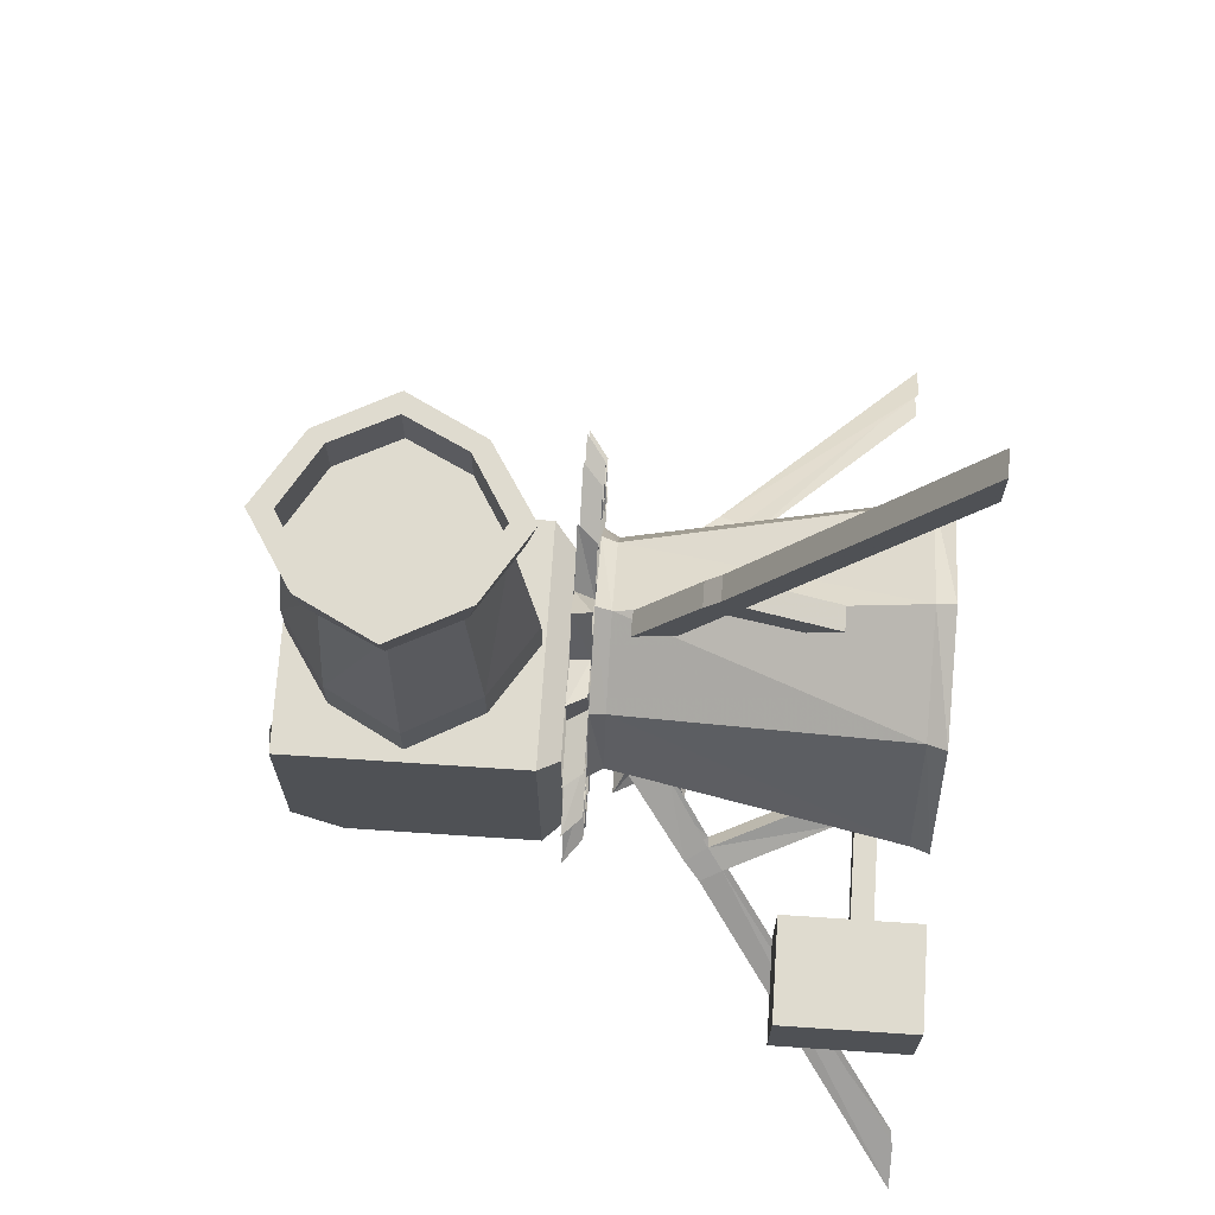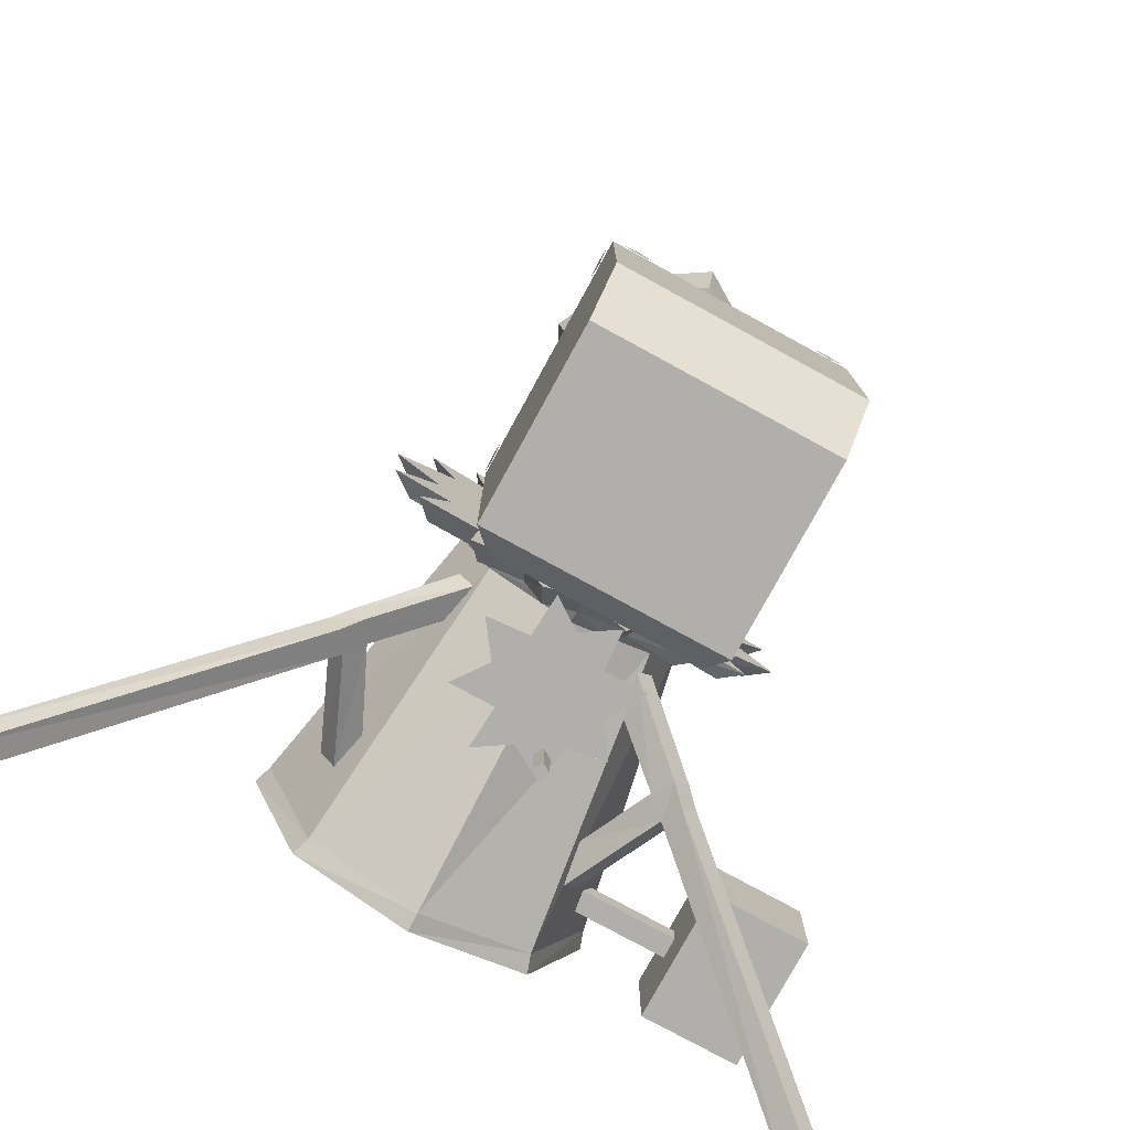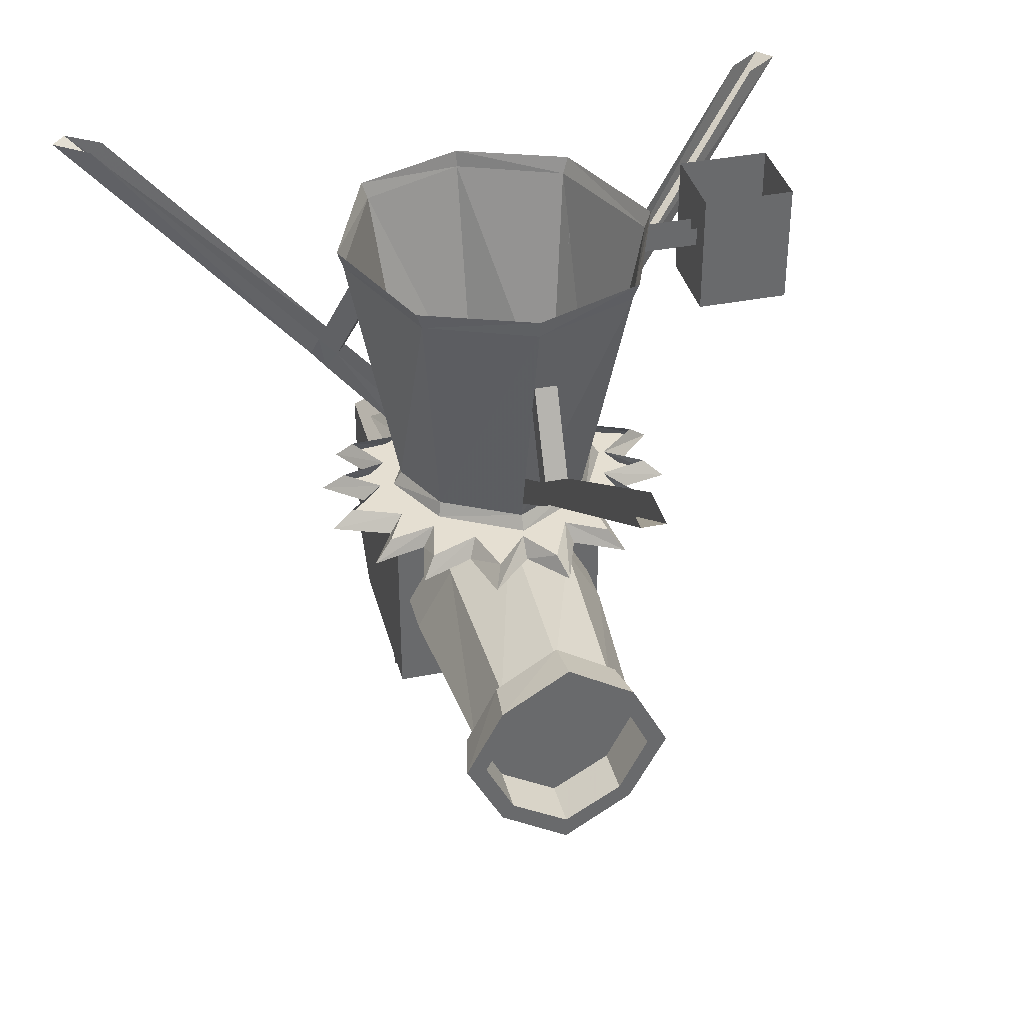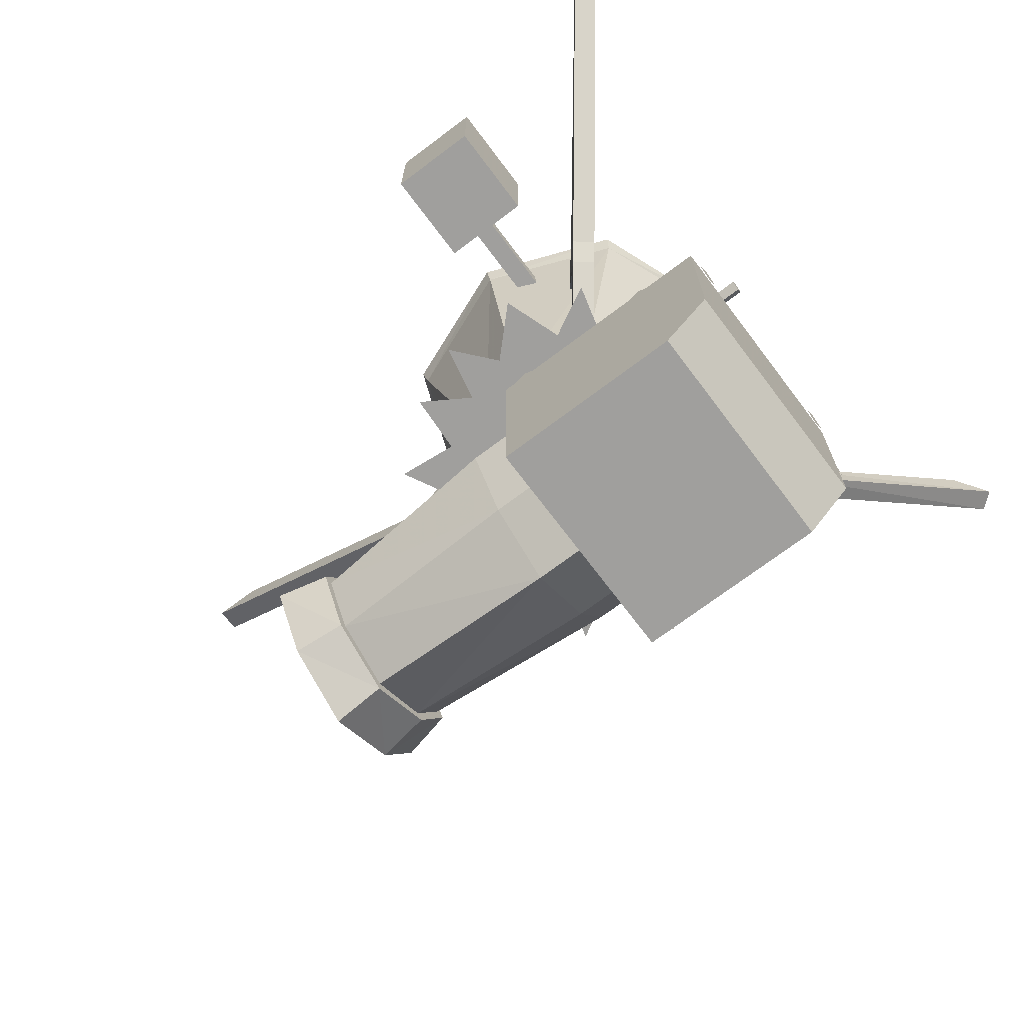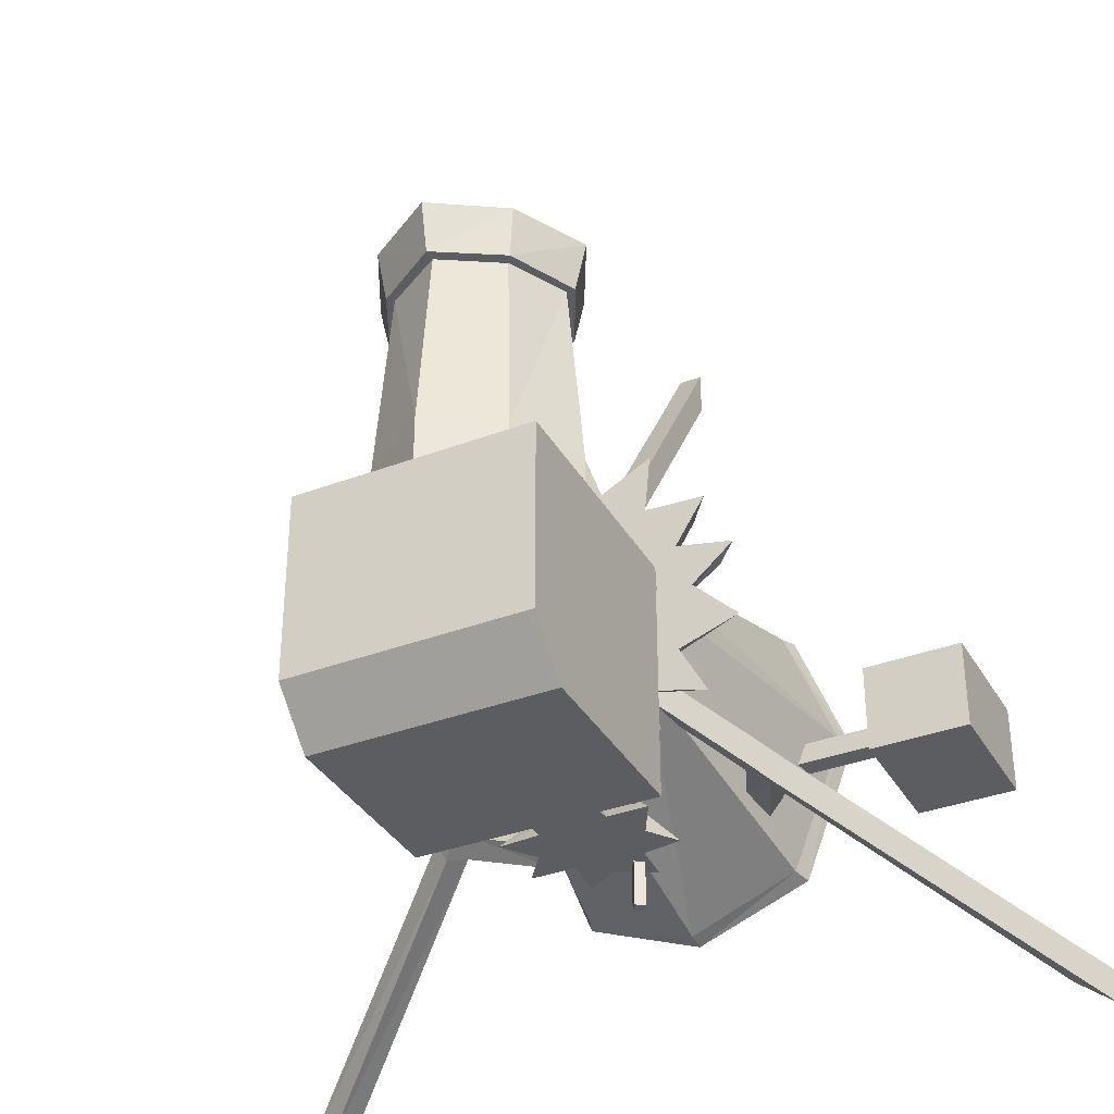
<metadata>
{"format":"obj","ext":"obj","renderer":"f3d","projection":"perspective","resolution":1024,"background":"white","views":[{"elev":70.5,"azim":93.8,"up":"+Z"},{"elev":-78.2,"azim":-28.6,"up":"+Z"},{"elev":37.3,"azim":-14.4,"up":"+Y"},{"elev":-71.4,"azim":127.0,"up":"+Y"},{"elev":-35.6,"azim":26.5,"up":"+Z"}]}
</metadata>
<code>
o object/dwarf_multicannon
v -41 -184 -55
v -41 -189 -60
v -41 -194 -55
v -41 -189 -50
v -41 -120 -55
v -41 -125 -60
v -41 -130 -55
v -41 -125 -50
v -41 -120 -6
v -41 -125 -11
v -41 -130 -6
v -41 -125 -1
v -41 -186 -5
v -41 -191 -10
v -41 -196 -5
v -41 -191 0
v 32 -169 -78
v 37 -174 -78
v 32 -179 -78
v 27 -174 -78
v 32 -119 -78
v 37 -124 -78
v 32 -129 -78
v 27 -124 -78
v -32 -119 -78
v -27 -124 -78
v -32 -129 -78
v -37 -124 -78
v -33 -170 -78
v -28 -175 -78
v -33 -180 -78
v -38 -175 -78
v 41 -186 -5
v 41 -191 0
v 41 -196 -5
v 41 -191 -10
v 41 -119 -6
v 41 -124 -1
v 41 -129 -6
v 41 -124 -11
v 41 -119 -55
v 41 -124 -50
v 41 -129 -55
v 41 -124 -60
v 41 -184 -55
v 41 -189 -50
v 41 -194 -55
v 41 -189 -60
v 27 -199 -54
v 32 -199 -59
v 37 -199 -54
v 32 -199 -49
v -37 -199 -54
v -32 -199 -59
v -27 -199 -54
v -32 -199 -49
v -37 -199 -5
v -32 -199 -10
v -27 -199 -5
v -32 -199 0
v 27 -199 -5
v 32 -199 -10
v 37 -199 -5
v 32 -199 0
v 27 -191 -70
v 32 -187 -74
v 37 -191 -70
v 32 -194 -67
v -37 -191 -70
v -32 -187 -74
v -27 -191 -70
v -32 -194 -67
v 78 -22 -16
v 46 -22 -16
v 47 -15 -16
v 78 -15 -16
v 49 -22 -9
v 78 -22 -9
v 78 -15 -9
v 50 -15 -9
v 78 -44 -31
v 78 0 -31
v 111 0 -31
v 111 -44 -31
v 78 -44 -1
v 78 0 -1
v 111 -44 -1
v 111 0 -1
v 40 -118 3
v 35 -111 -2
v -33 -111 -2
v -40 -118 3
v 0 -119 3
v 23 -134 3
v 36 -158 3
v 40 -198 3
v 40 -198 -61
v 40 -182 -77
v 40 -118 -77
v 35 -111 -71
v -40 -118 -77
v -33 -111 -71
v -40 -198 -61
v -40 -182 -77
v -40 -198 3
v -36 -158 3
v -23 -134 3
v -23 -134 19
v 0 -119 19
v 23 -134 19
v 36 -158 19
v 23 -182 3
v 0 -197 3
v -23 -182 3
v -23 -182 19
v -36 -158 19
v -30 -158 86
v -20 -138 86
v 0 -126 86
v 20 -138 86
v 30 -158 86
v 23 -182 19
v 0 -197 19
v 0 -158 86
v -20 -178 86
v 0 -190 86
v 20 -178 86
v 20 -178 103
v 30 -158 103
v 22 -136 86
v 33 -158 86
v -22 -180 86
v -33 -158 86
v -20 -138 103
v -30 -158 103
v -20 -178 103
v 0 -190 103
v 0 -194 86
v -24 -183 103
v -37 -158 103
v -22 -136 86
v 0 -126 103
v 0 -118 103
v -24 -133 103
v 0 -198 103
v 22 -181 86
v 24 -183 103
v 20 -138 103
v 37 -158 103
v 24 -133 103
v 0 -122 86
v 42 -26 -29
v 40 -40 -27
v 50 -65 -35
v 56 -60 -39
v 37 -26 -35
v 35 -40 -33
v 45 -65 -41
v 51 -60 -45
v 49 -72 -44
v 26 -92 -26
v 29 -78 -28
v 54 -72 -38
v 54 -67 -48
v 59 -67 -42
v 33 -78 -22
v 31 -92 -20
v 140 0 -105
v 127 0 -95
v 122 0 -101
v 135 0 -111
v 0 -31 54
v 0 -42 51
v 0 -65 62
v 0 -60 69
v 8 -31 54
v 8 -42 51
v 8 -65 62
v 8 -60 69
v 8 -72 67
v 8 -92 38
v 8 -78 42
v 0 -72 67
v 8 -67 73
v 0 -67 73
v 0 -78 42
v 0 -92 38
v 0 0 176
v 0 0 160
v 8 0 160
v 8 0 176
v -40 -26 -35
v -37 -38 -33
v -49 -65 -41
v -54 -60 -45
v -45 -26 -28
v -42 -38 -26
v -53 -65 -35
v -59 -60 -39
v -57 -72 -38
v -34 -92 -21
v -37 -79 -22
v -53 -72 -44
v -62 -67 -41
v -58 -67 -48
v -32 -79 -29
v -29 -92 -27
v -140 0 -109
v -127 0 -100
v -132 0 -93
v -145 0 -103
v 5 -83 -41
v 2 -85 -40
v 2 -85 -56
v 5 -83 -56
v 3 -80 -41
v 3 -80 -56
v 0 -82 -41
v 0 -82 -56
v 6 -65 -65
v 9 -63 -65
v 9 -63 -80
v 6 -65 -80
v 8 -68 -65
v 8 -68 -80
v 11 -66 -65
v 11 -66 -80
v -37 -98 0
v -27 -98 22
v -37 -6 45
v -55 -6 0
v -27 -98 -22
v -28 -103 -24
v -40 -103 0
v -28 -103 24
v 0 -98 37
v 0 -6 60
v 0 0 61
v -39 0 46
v -57 0 0
v -37 -6 -45
v 0 -98 -37
v 0 -103 -40
v 27 -98 22
v 37 -98 0
v 55 -6 0
v 37 -6 45
v 0 -103 40
v 28 -103 24
v 40 -103 0
v 27 -98 -22
v 37 -6 -45
v 39 0 -46
v 57 0 0
v 39 0 46
v 0 -6 -60
v 0 0 -61
v -39 0 -46
v 28 -103 -24
v 17 -90 -56
v 7 -90 -56
v 12 -96 -65
v 26 -96 -65
v 12 -83 -56
v 0 -83 -56
v 0 -94 -56
v 7 -98 -56
v 11 -109 -65
v 0 -102 -65
v 0 -83 -65
v 19 -83 -65
v 17 -78 -56
v 8 -77 -56
v 0 -73 -56
v -6 -77 -56
v -10 -83 -56
v -6 -90 -56
v -6 -98 -56
v -10 -109 -65
v -11 -95 -65
v -17 -83 -65
v -10 -72 -65
v 0 -65 -65
v 13 -71 -65
v 26 -73 -65
v 12 -58 -65
v 7 -69 -56
v -11 -58 -65
v -6 -69 -56
v -16 -78 -56
v -25 -72 -65
v -16 -89 -56
v -25 -94 -65
v -45 -103 0
v -57 -103 -10
v -65 -109 -12
v -51 -109 0
v -58 -103 12
v -66 -109 14
v -41 -103 19
v -46 -109 22
v -48 -103 33
v -55 -109 38
v -31 -103 29
v -36 -109 33
v -35 -103 46
v -40 -109 52
v -18 -103 39
v -21 -109 44
v -13 -103 57
v -16 -109 64
v -1 -103 43
v -1 -109 49
v 8 -103 57
v 11 -109 64
v 16 -103 39
v 18 -109 44
v 35 -109 53
v 30 -103 47
v 33 -109 33
v 28 -103 29
v 47 -103 28
v 53 -109 32
v 38 -103 13
v 43 -109 16
v 62 -109 12
v 55 -103 9
v 42 -103 0
v 48 -109 0
v 63 -109 -15
v 56 -103 -12
v 38 -103 -20
v 43 -109 -22
v 46 -103 -34
v 52 -109 -39
v 28 -103 -30
v 33 -109 -34
v 31 -103 -47
v 36 -109 -54
v 16 -103 -40
v 18 -109 -45
v 10 -103 -57
v 12 -109 -65
v -1 -103 -44
v -1 -109 -50
v -12 -103 -57
v -15 -109 -65
v -18 -103 -40
v -21 -109 -45
v -33 -103 -47
v -38 -109 -54
v -31 -103 -30
v -36 -109 -34
v -50 -103 -29
v -56 -109 -32
v -41 -103 -14
v -46 -109 -16
v -1 -109 0
f 1 2 3
f 1 3 4
f 5 6 7
f 5 7 8
f 9 10 11
f 9 11 12
f 13 14 15
f 13 15 16
f 17 18 19
f 17 19 20
f 21 22 23
f 21 23 24
f 25 26 27
f 25 27 28
f 29 30 31
f 29 31 32
f 33 34 35
f 33 35 36
f 37 38 39
f 37 39 40
f 41 42 43
f 41 43 44
f 45 46 47
f 45 47 48
f 49 50 51
f 49 51 52
f 53 54 55
f 53 55 56
f 57 58 59
f 57 59 60
f 61 62 63
f 61 63 64
f 65 66 67
f 65 67 68
f 69 70 71
f 69 71 72
f 73 74 75
f 73 75 76
f 77 74 73
f 77 73 78
f 77 78 79
f 77 79 80
f 81 82 83
f 81 83 84
f 81 84 85
f 81 85 82
f 82 85 86
f 86 85 87
f 86 87 88
f 88 87 84
f 88 84 83
f 85 84 87
f 89 90 91
f 89 91 92
f 89 92 93
f 89 93 94
f 89 94 95
f 89 95 96
f 89 96 97
f 89 97 98
f 89 98 99
f 89 99 90
f 90 99 100
f 100 99 101
f 100 101 102
f 102 101 92
f 102 92 91
f 103 92 104
f 103 104 98
f 103 98 97
f 103 97 105
f 103 105 92
f 92 105 106
f 92 106 107
f 92 107 93
f 93 107 108
f 93 108 109
f 93 109 94
f 94 109 110
f 94 110 95
f 95 110 111
f 95 111 112
f 95 112 96
f 96 112 113
f 96 113 105
f 96 105 97
f 104 92 101
f 104 101 99
f 104 99 98
f 105 113 114
f 105 114 106
f 106 114 115
f 106 115 116
f 106 116 107
f 107 116 108
f 108 116 117
f 108 117 118
f 108 118 109
f 109 118 119
f 109 119 110
f 110 119 120
f 110 120 111
f 111 120 121
f 111 121 122
f 111 122 112
f 112 122 113
f 113 122 123
f 113 123 115
f 113 115 114
f 124 121 120
f 124 120 119
f 124 119 118
f 124 118 117
f 124 117 125
f 124 125 126
f 124 126 127
f 124 127 121
f 121 127 128
f 121 128 129
f 121 129 120
f 121 120 130
f 121 130 131
f 121 131 127
f 121 127 122
f 122 127 123
f 123 127 126
f 123 126 125
f 123 125 115
f 115 125 116
f 116 125 117
f 117 125 132
f 117 132 133
f 117 133 118
f 117 118 134
f 117 134 135
f 117 135 125
f 125 135 136
f 125 136 137
f 125 137 126
f 125 126 132
f 132 126 138
f 132 138 139
f 132 139 133
f 133 139 140
f 133 140 141
f 133 141 118
f 118 141 119
f 118 119 142
f 118 142 134
f 134 142 143
f 134 143 144
f 134 144 135
f 135 144 140
f 135 140 136
f 136 140 139
f 136 139 145
f 136 145 137
f 137 145 128
f 137 128 127
f 137 127 126
f 126 127 146
f 126 146 138
f 138 146 147
f 138 147 145
f 138 145 139
f 148 142 119
f 148 119 120
f 148 120 129
f 148 129 149
f 148 149 150
f 148 150 142
f 142 150 143
f 143 150 130
f 143 130 151
f 143 151 144
f 144 151 141
f 144 141 140
f 145 147 128
f 128 147 129
f 129 147 149
f 149 147 146
f 149 146 131
f 149 131 150
f 150 131 130
f 120 119 151
f 120 151 130
f 127 131 146
f 119 141 151
f 152 153 154
f 152 154 155
f 152 155 156
f 152 156 157
f 152 157 153
f 153 157 158
f 153 158 154
f 157 156 159
f 157 159 158
f 158 159 160
f 158 160 161
f 158 161 162
f 156 155 159
f 163 160 164
f 163 164 165
f 163 165 154
f 163 154 166
f 163 166 167
f 163 167 160
f 160 167 161
f 154 165 155
f 155 165 168
f 155 168 169
f 160 159 164
f 164 159 170
f 164 170 171
f 164 171 165
f 165 171 168
f 172 173 174
f 172 174 175
f 172 175 176
f 172 176 177
f 172 177 173
f 173 177 178
f 173 178 174
f 177 176 179
f 177 179 178
f 178 179 180
f 178 180 181
f 178 181 182
f 176 175 179
f 183 180 184
f 183 184 185
f 183 185 174
f 183 174 186
f 183 186 187
f 183 187 180
f 180 187 181
f 174 185 175
f 175 185 188
f 175 188 189
f 180 179 184
f 184 179 190
f 184 190 191
f 184 191 185
f 185 191 188
f 192 193 194
f 192 194 195
f 192 195 196
f 192 196 197
f 192 197 193
f 193 197 198
f 193 198 194
f 197 196 199
f 197 199 198
f 198 199 200
f 198 200 201
f 198 201 202
f 196 195 199
f 203 200 204
f 203 204 205
f 203 205 194
f 203 194 206
f 203 206 207
f 203 207 200
f 200 207 201
f 194 205 195
f 195 205 208
f 195 208 209
f 200 199 204
f 204 199 210
f 204 210 211
f 204 211 205
f 205 211 208
f 212 213 214
f 212 214 215
f 212 215 216
f 216 215 217
f 216 217 218
f 218 217 219
f 218 219 213
f 213 219 214
f 220 221 222
f 220 222 223
f 220 223 224
f 224 223 225
f 224 225 226
f 226 225 227
f 226 227 221
f 221 227 222
f 222 227 223
f 223 227 225
f 228 229 230
f 228 230 231
f 228 231 232
f 228 232 233
f 228 233 234
f 228 234 229
f 229 234 235
f 229 235 236
f 229 236 237
f 229 237 230
f 230 237 238
f 230 238 239
f 230 239 231
f 231 239 240
f 231 240 241
f 231 241 232
f 232 241 242
f 232 242 243
f 232 243 233
f 244 245 246
f 244 246 247
f 244 247 236
f 244 236 248
f 244 248 249
f 244 249 245
f 245 249 250
f 245 250 251
f 245 251 252
f 245 252 246
f 246 252 253
f 246 253 254
f 246 254 247
f 247 254 255
f 247 255 237
f 247 237 236
f 251 242 256
f 251 256 252
f 252 256 257
f 252 257 253
f 242 241 256
f 256 241 258
f 256 258 257
f 235 248 236
f 250 259 251
f 251 259 242
f 242 259 243
f 237 255 238
f 241 240 258
f 260 261 262
f 260 262 263
f 260 263 264
f 260 264 261
f 261 264 265
f 261 265 266
f 261 266 267
f 261 267 268
f 261 268 262
f 262 268 269
f 262 269 270
f 262 270 271
f 262 271 263
f 263 271 264
f 264 271 272
f 264 272 273
f 264 273 265
f 265 273 274
f 265 274 275
f 265 275 276
f 265 276 277
f 265 277 266
f 266 277 278
f 266 278 279
f 266 279 269
f 266 269 267
f 267 269 268
f 278 277 280
f 278 280 279
f 279 280 269
f 269 280 270
f 270 280 281
f 270 281 282
f 270 282 283
f 270 283 284
f 270 284 271
f 271 284 285
f 271 285 272
f 272 285 284
f 272 284 273
f 273 284 286
f 273 286 287
f 273 287 274
f 274 287 283
f 274 283 288
f 274 288 289
f 274 289 275
f 275 289 288
f 275 288 282
f 275 282 290
f 275 290 276
f 276 290 291
f 276 291 281
f 276 281 292
f 276 292 277
f 277 292 293
f 277 293 280
f 280 293 281
f 281 293 292
f 290 282 291
f 291 282 281
f 287 286 283
f 283 286 284
f 288 283 282
f 294 295 296
f 294 296 297
f 294 297 298
f 298 297 299
f 298 299 300
f 300 299 301
f 300 301 302
f 302 301 303
f 302 303 304
f 304 303 305
f 304 305 306
f 306 305 307
f 306 307 308
f 308 307 309
f 308 309 310
f 310 309 311
f 310 311 312
f 312 311 313
f 312 313 314
f 314 313 315
f 314 315 316
f 316 315 317
f 316 317 318
f 316 318 319
f 319 318 320
f 319 320 321
f 321 320 322
f 322 320 323
f 322 323 324
f 324 323 325
f 324 325 326
f 324 326 327
f 327 326 328
f 328 326 329
f 328 329 330
f 328 330 331
f 331 330 332
f 332 330 333
f 332 333 334
f 334 333 335
f 334 335 336
f 336 335 337
f 336 337 338
f 338 337 339
f 338 339 340
f 340 339 341
f 340 341 342
f 342 341 343
f 342 343 344
f 344 343 345
f 344 345 346
f 346 345 347
f 346 347 348
f 348 347 349
f 348 349 350
f 350 349 351
f 350 351 352
f 352 351 353
f 352 353 354
f 354 353 355
f 354 355 356
f 356 355 357
f 356 357 295
f 295 357 296
f 296 357 297
f 297 357 358
f 297 358 301
f 297 301 299
f 307 305 309
f 309 305 358
f 309 358 313
f 309 313 311
f 303 301 305
f 305 301 358
f 355 353 357
f 357 353 358
f 358 353 349
f 358 349 345
f 358 345 341
f 358 341 337
f 358 337 333
f 358 333 329
f 358 329 325
f 358 325 320
f 358 320 317
f 358 317 313
f 313 317 315
f 351 349 353
f 347 345 349
f 343 341 345
f 339 337 341
f 335 333 337
f 330 329 333
f 329 326 325
f 325 323 320
f 320 318 317

</code>
